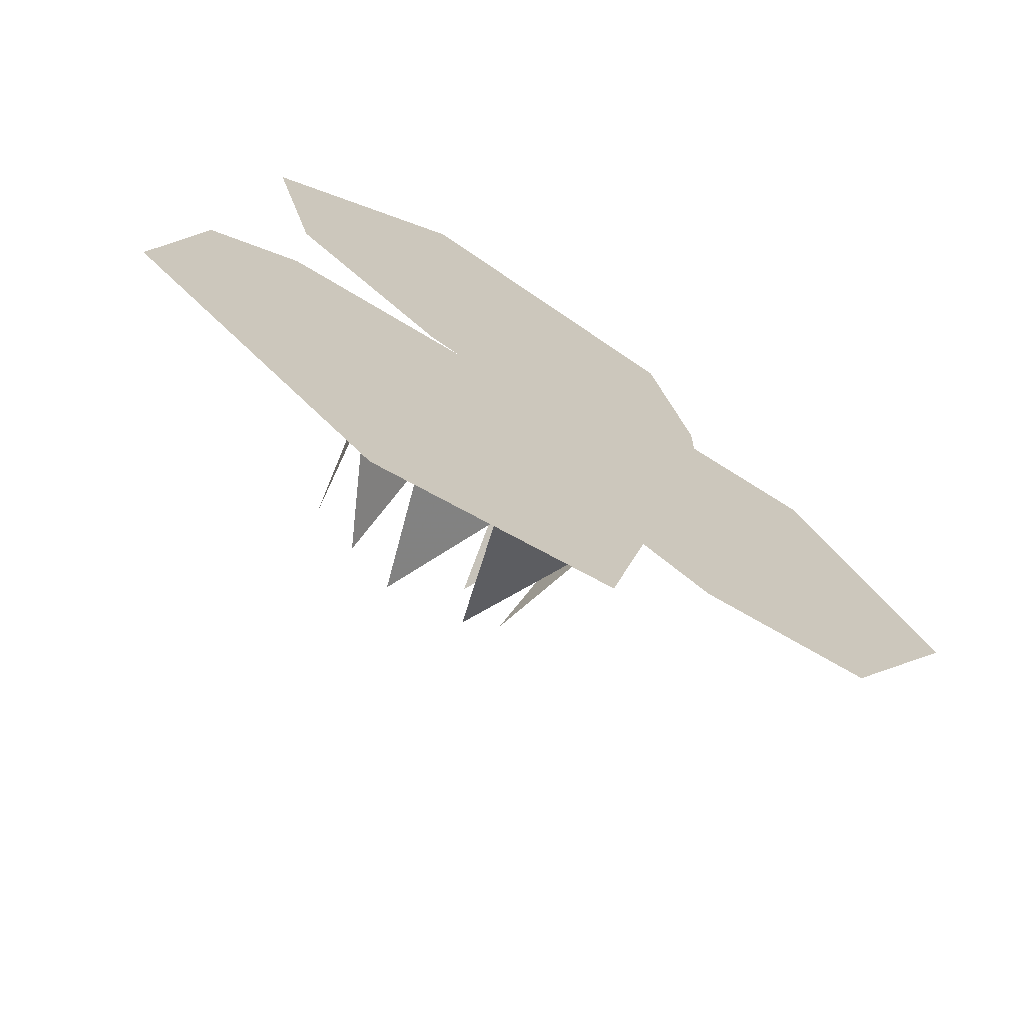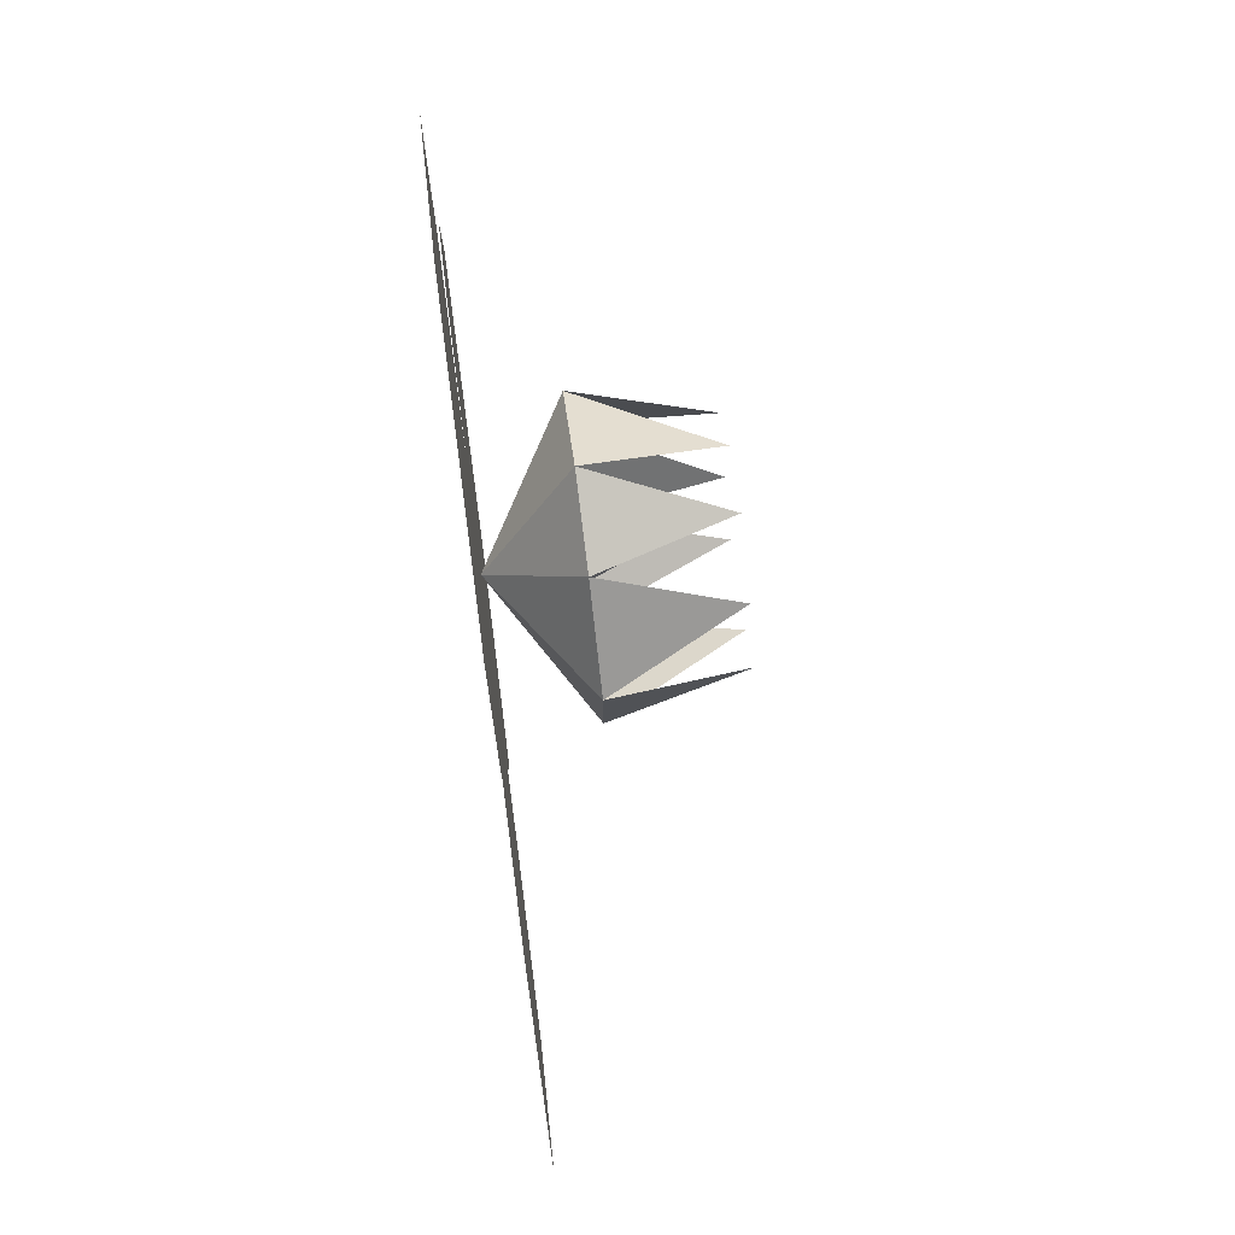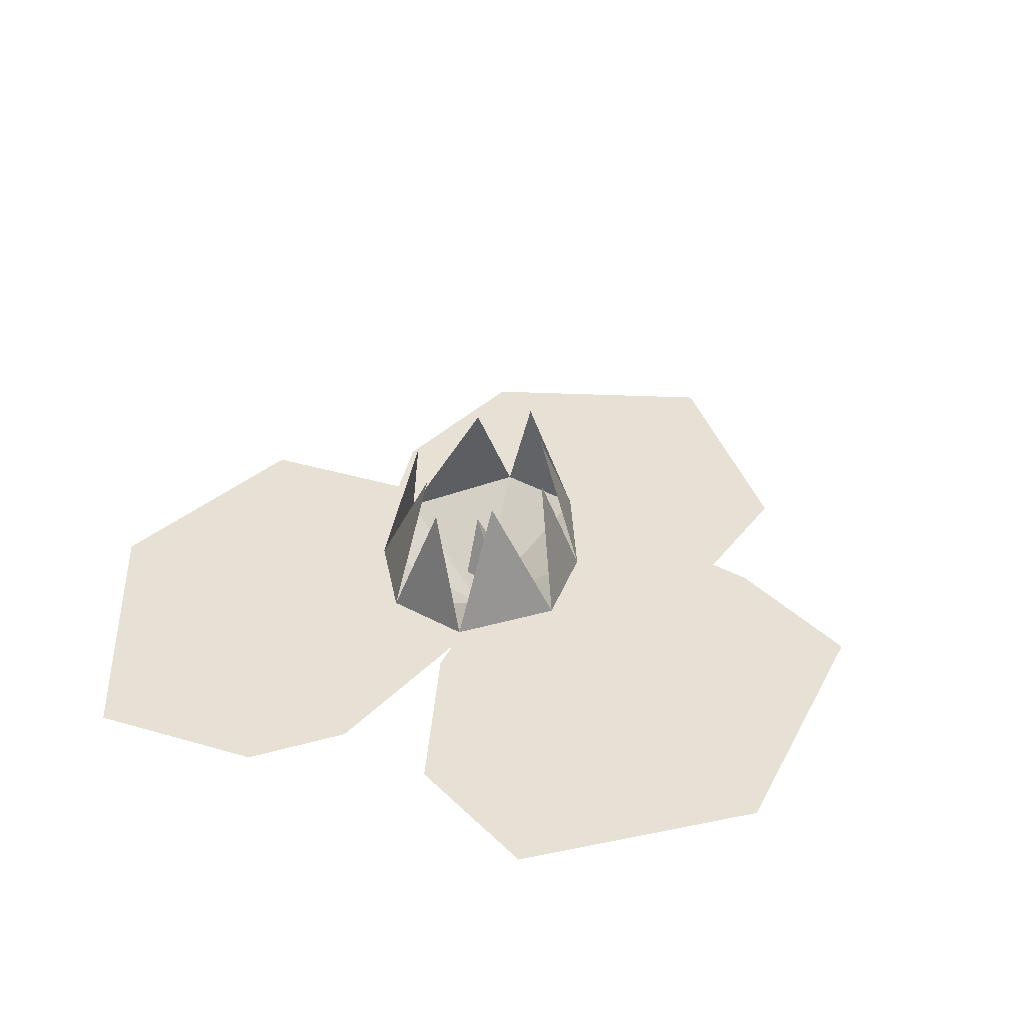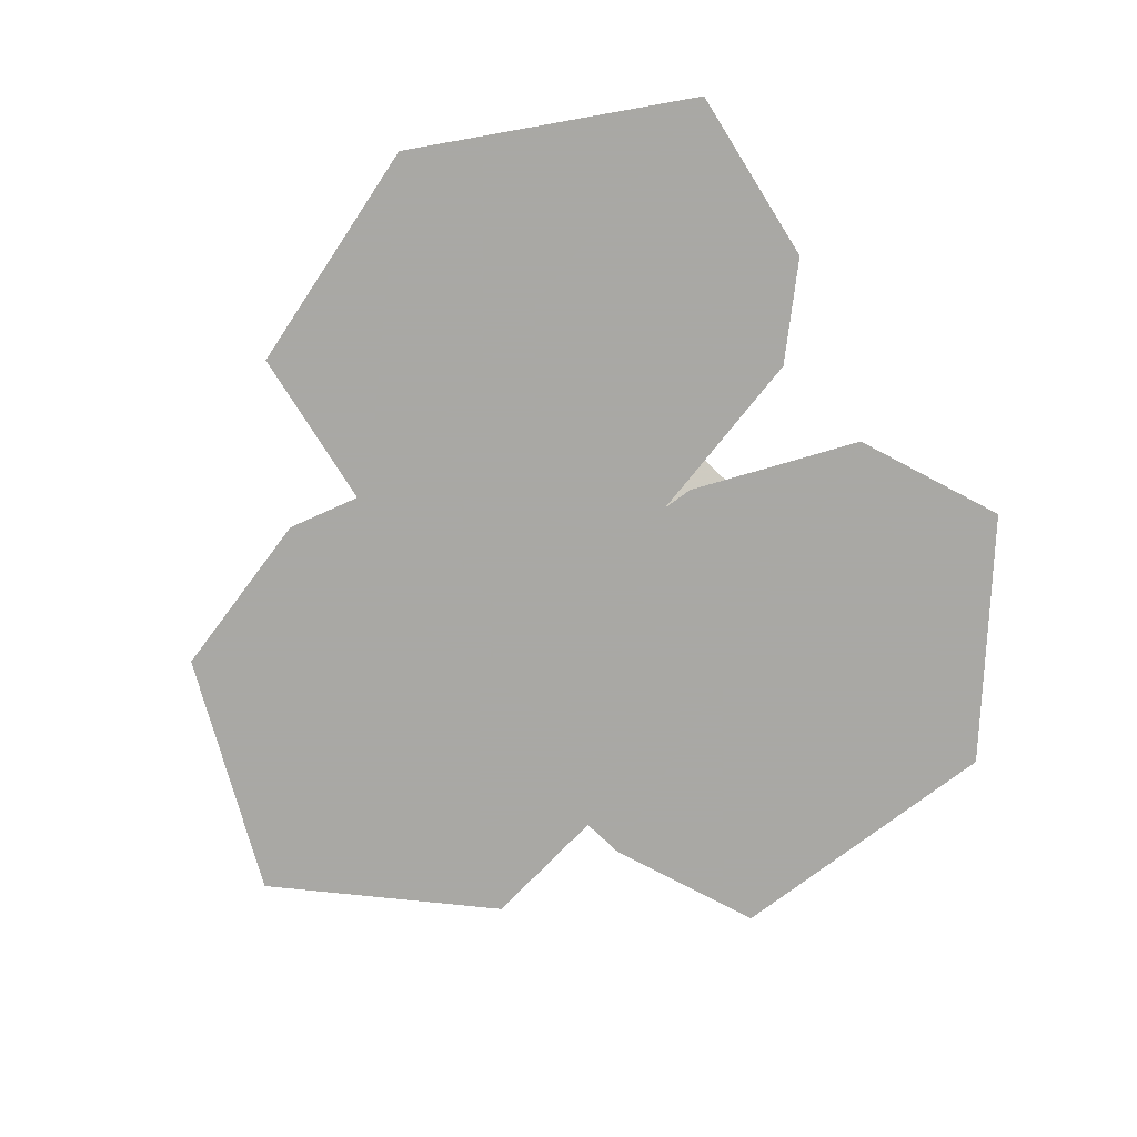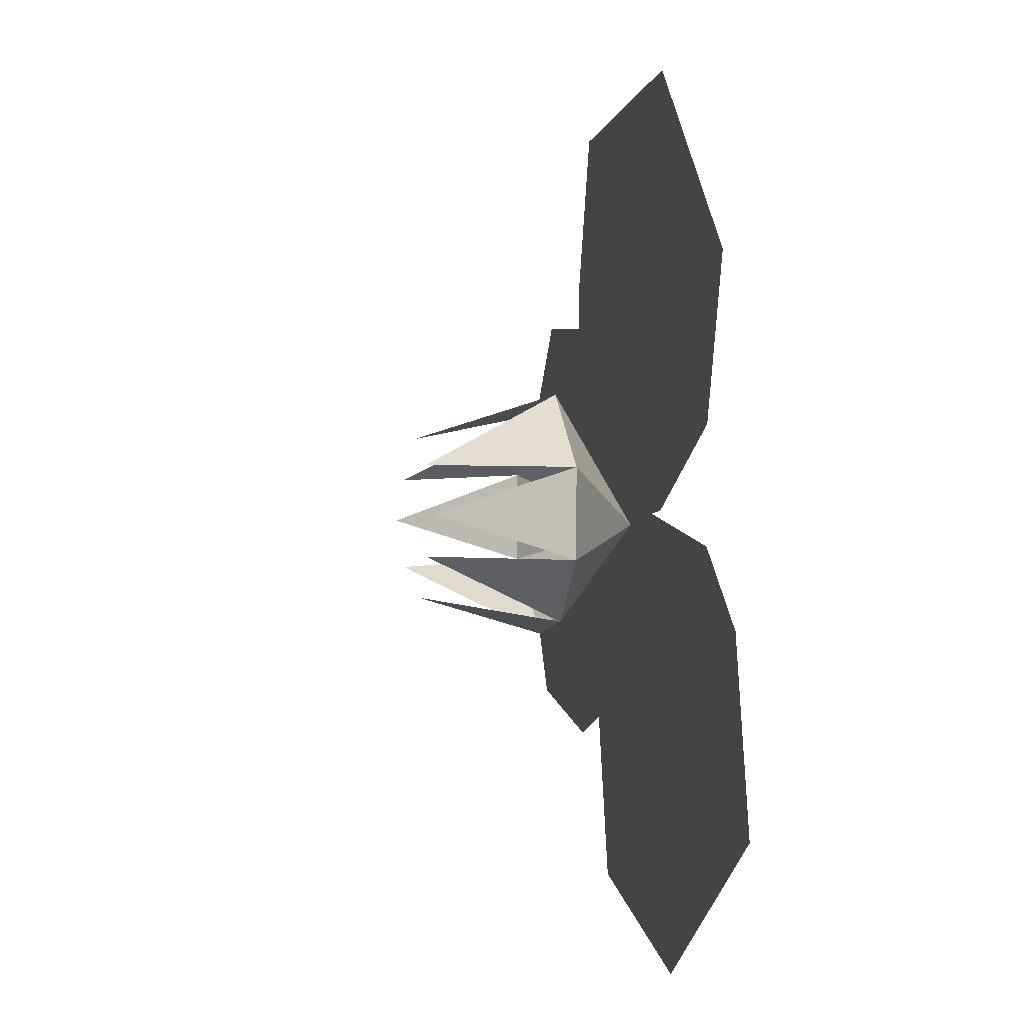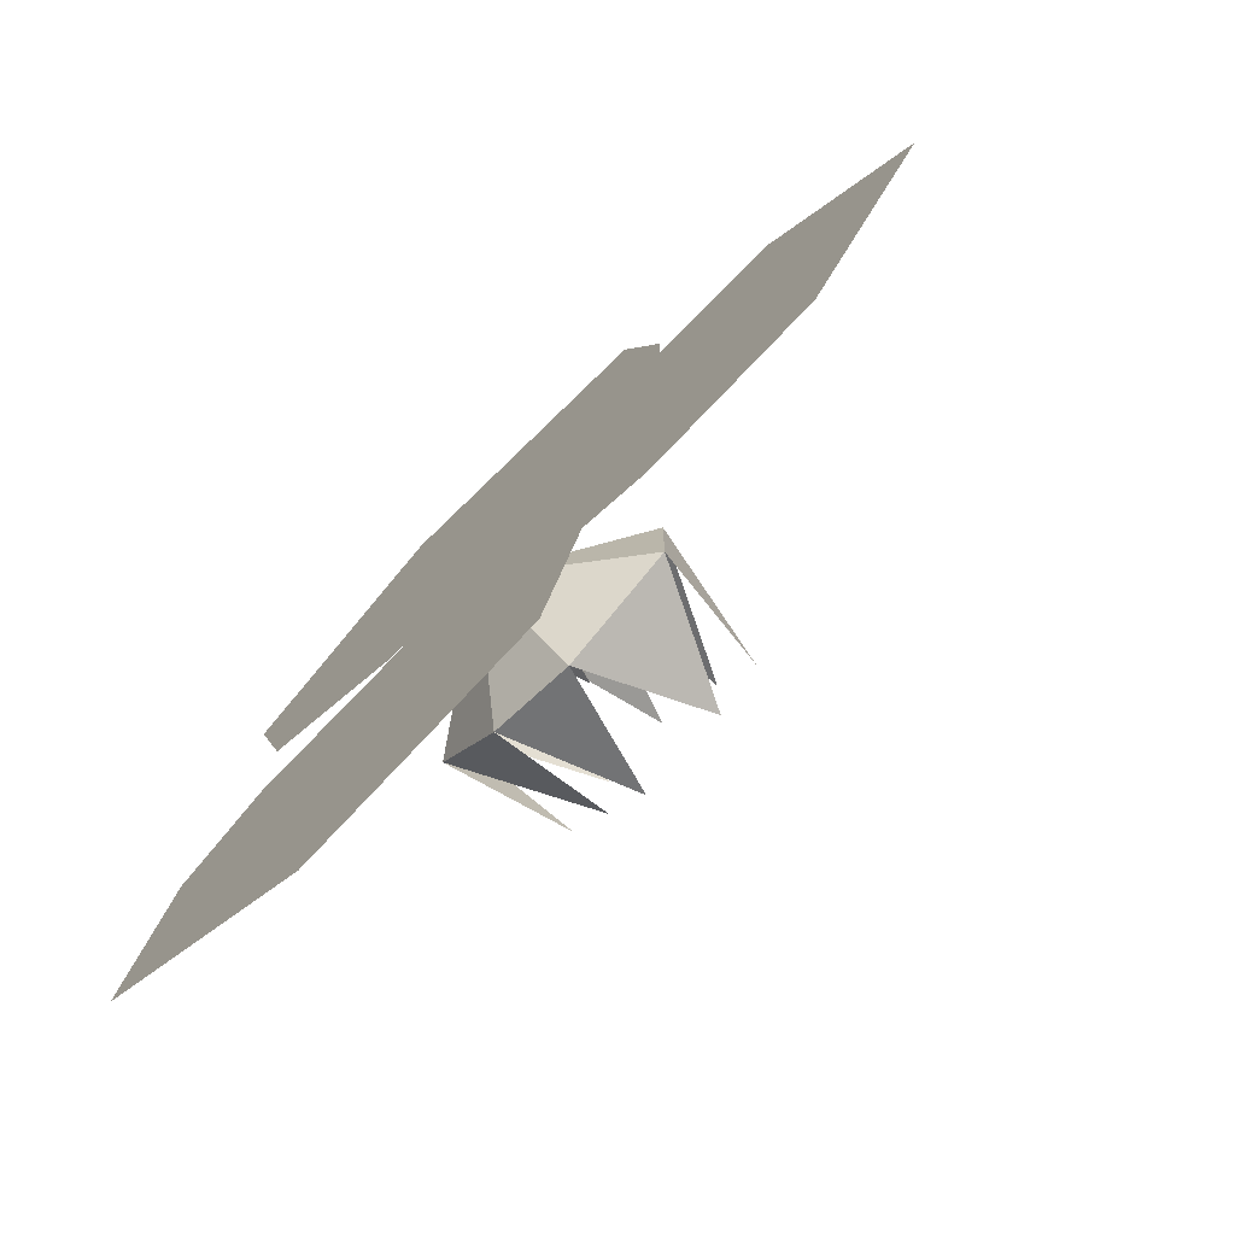
<metadata>
{"format":"obj","ext":"obj","renderer":"f3d","projection":"perspective","resolution":1024,"background":"white","views":[{"elev":-69.4,"azim":-32.7,"up":"+Z"},{"elev":75.4,"azim":82.6,"up":"+Z"},{"elev":39.3,"azim":-56.0,"up":"+Y"},{"elev":-75.0,"azim":-133.9,"up":"+Y"},{"elev":4.0,"azim":-102.1,"up":"+Z"},{"elev":-75.2,"azim":45.3,"up":"+Z"}]}
</metadata>
<code>
v 0.03906 0.03125 -0.09375
v 0.007812 0.03125 -0.08594
v 0.02344 0.07812 -0.07812
v 0.03125 0 -0.05469
v -0.01562 0.03125 -0.0625
v 0.007812 0.07812 -0.0625
v -0.01562 0.03125 -0.03125
v -0.007812 0.07812 -0.04688
v 0.03125 0.07812 -0.02344
v 0.01562 0.03125 -0.007812
v 0.04688 0.03125 -0.01562
v 0.07812 0.03125 -0.03906
v 0.05469 0.07812 -0.03906
v 0.07812 0.03125 -0.07031
v 0.07031 0.07812 -0.05469
v 0.05469 0.07812 -0.07031
v 0.007812 0.07812 -0.03125
v 0.02344 0.02344 -0.03906
v 0.02344 0.02344 -0.05469
v 0.03125 0.04688 -0.05469
v 0.03906 0.02344 -0.04688
v 0.03906 0.02344 -0.0625
v 0.08594 0 0.01562
v 0.03906 0 -0.01562
v 0.02344 0 -0.05469
v 0.0625 0 -0.125
v 0.1016 0 -0.1406
v 0.1641 0 -0.1328
v 0.2109 0 -0.05469
v 0.1562 0 0.01562
v -0.0625 0 -0.01562
v -0.007812 0 -0.04688
v 0.03906 0 -0.05469
v 0.1094 0 0
v 0.1094 0 0.03125
v 0.09375 0 0.08594
v -0.007812 0 0.1016
v -0.07812 0 0.03906
v 0.07812 0 -0.125
v 0.0625 0 -0.07812
v 0.02344 0 -0.04688
v -0.0625 0 -0.05469
v -0.09375 0 -0.07812
v -0.1094 0 -0.1406
v -0.02344 0 -0.2031
v 0.0625 0 -0.1875
v -0.25 0 0.25
v -0.25 0 -0.25
v 0.25 0 0.25
v 0.03906 0.03125 -0.09375
f 1 2 3
f 1 3 2
f 1 2 4
f 1 4 2
f 2 4 5
f 2 5 6
f 2 6 5
f 2 5 4
f 4 5 7
f 4 7 5
f 5 7 8
f 5 8 7
f 9 10 11
f 9 11 10
f 10 11 4
f 10 4 11
f 11 4 12
f 11 12 13
f 11 13 12
f 11 12 4
f 4 12 14
f 4 14 12
f 12 14 15
f 12 15 14
f 14 1 16
f 14 16 1
f 14 1 4
f 14 4 1
f 17 7 10
f 17 10 7
f 7 10 4
f 7 4 10
f 18 19 20
f 18 20 21
f 21 20 22
f 22 20 19
f 23 24 25
f 23 25 26
f 23 26 27
f 23 27 28
f 23 28 29
f 23 29 30
f 31 32 33
f 31 33 34
f 31 34 35
f 31 35 36
f 31 36 37
f 31 37 38
f 39 40 41
f 39 41 42
f 39 42 43
f 39 43 44
f 39 44 45
f 39 45 46

</code>
